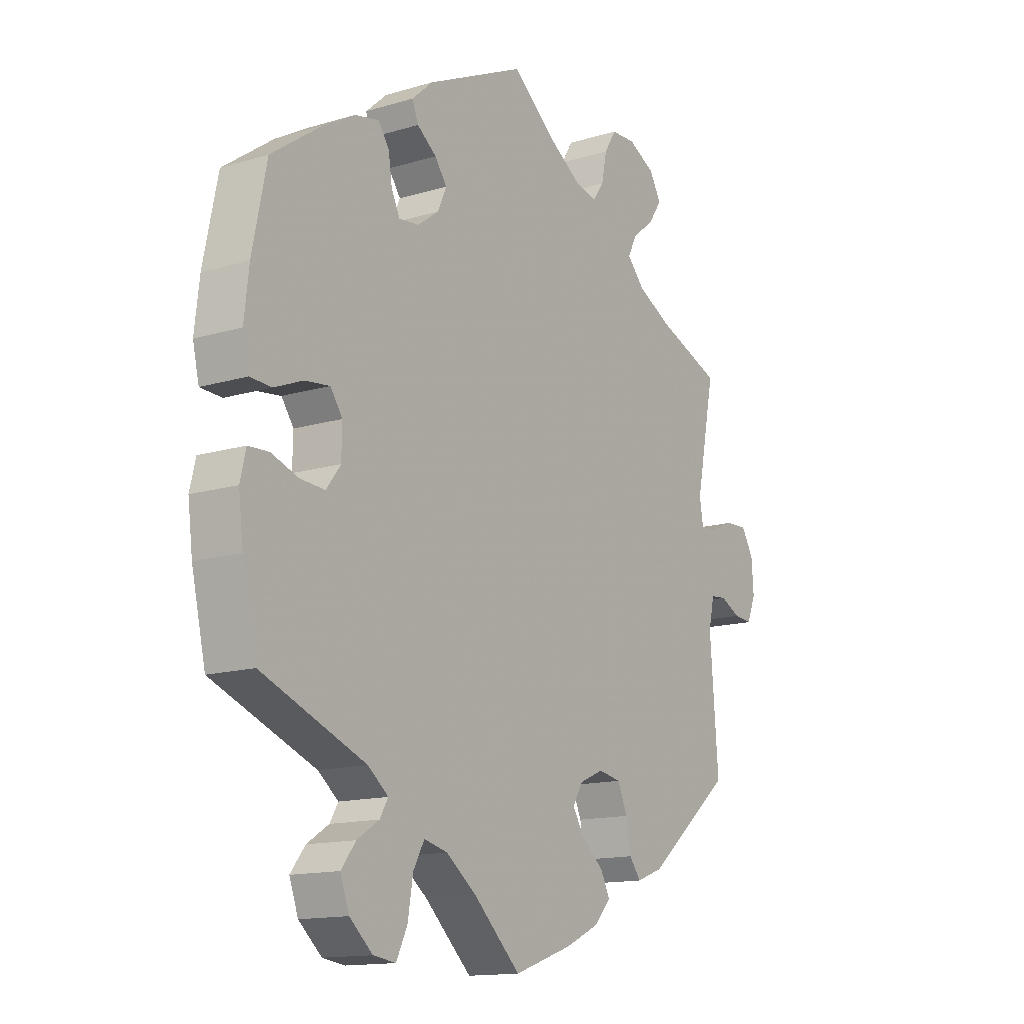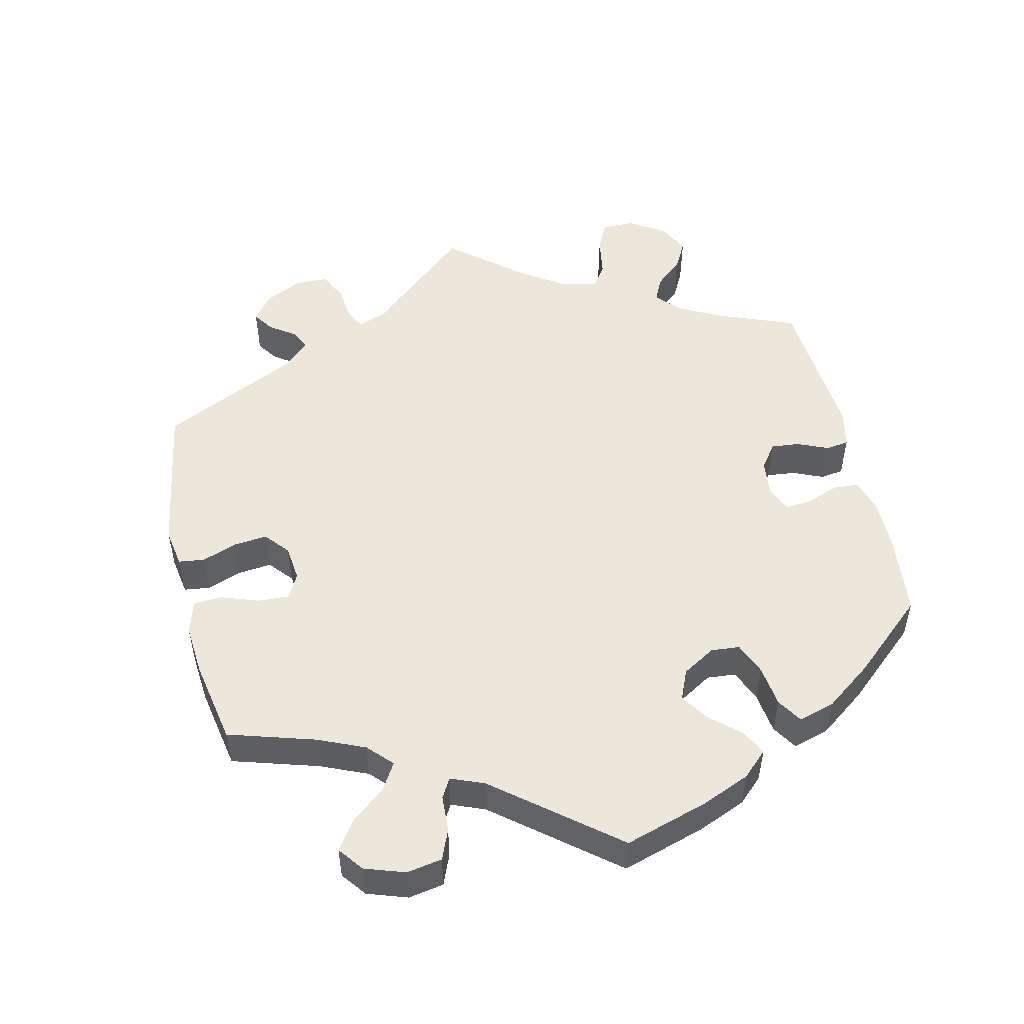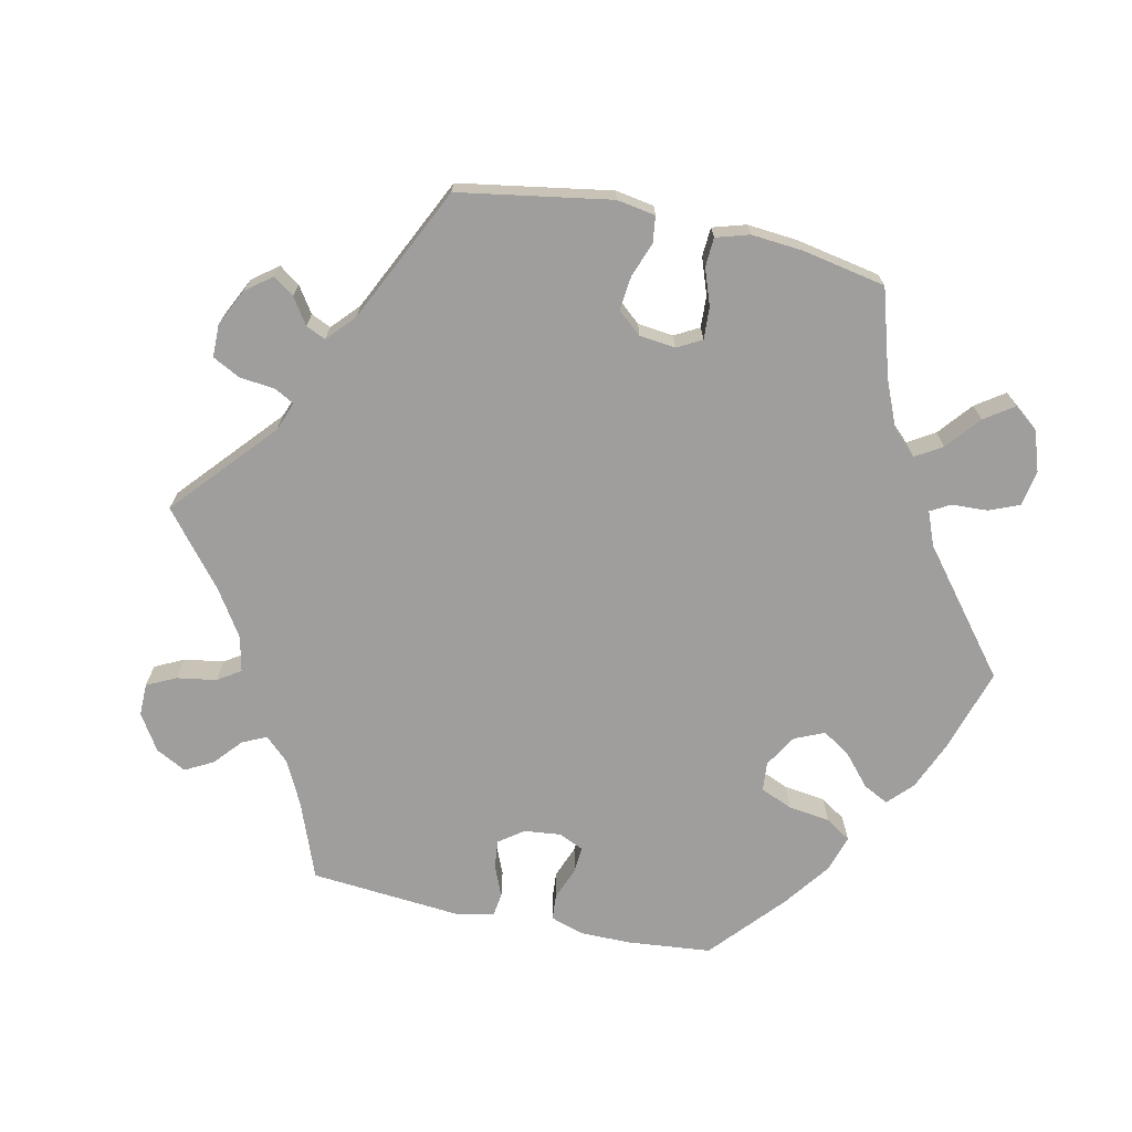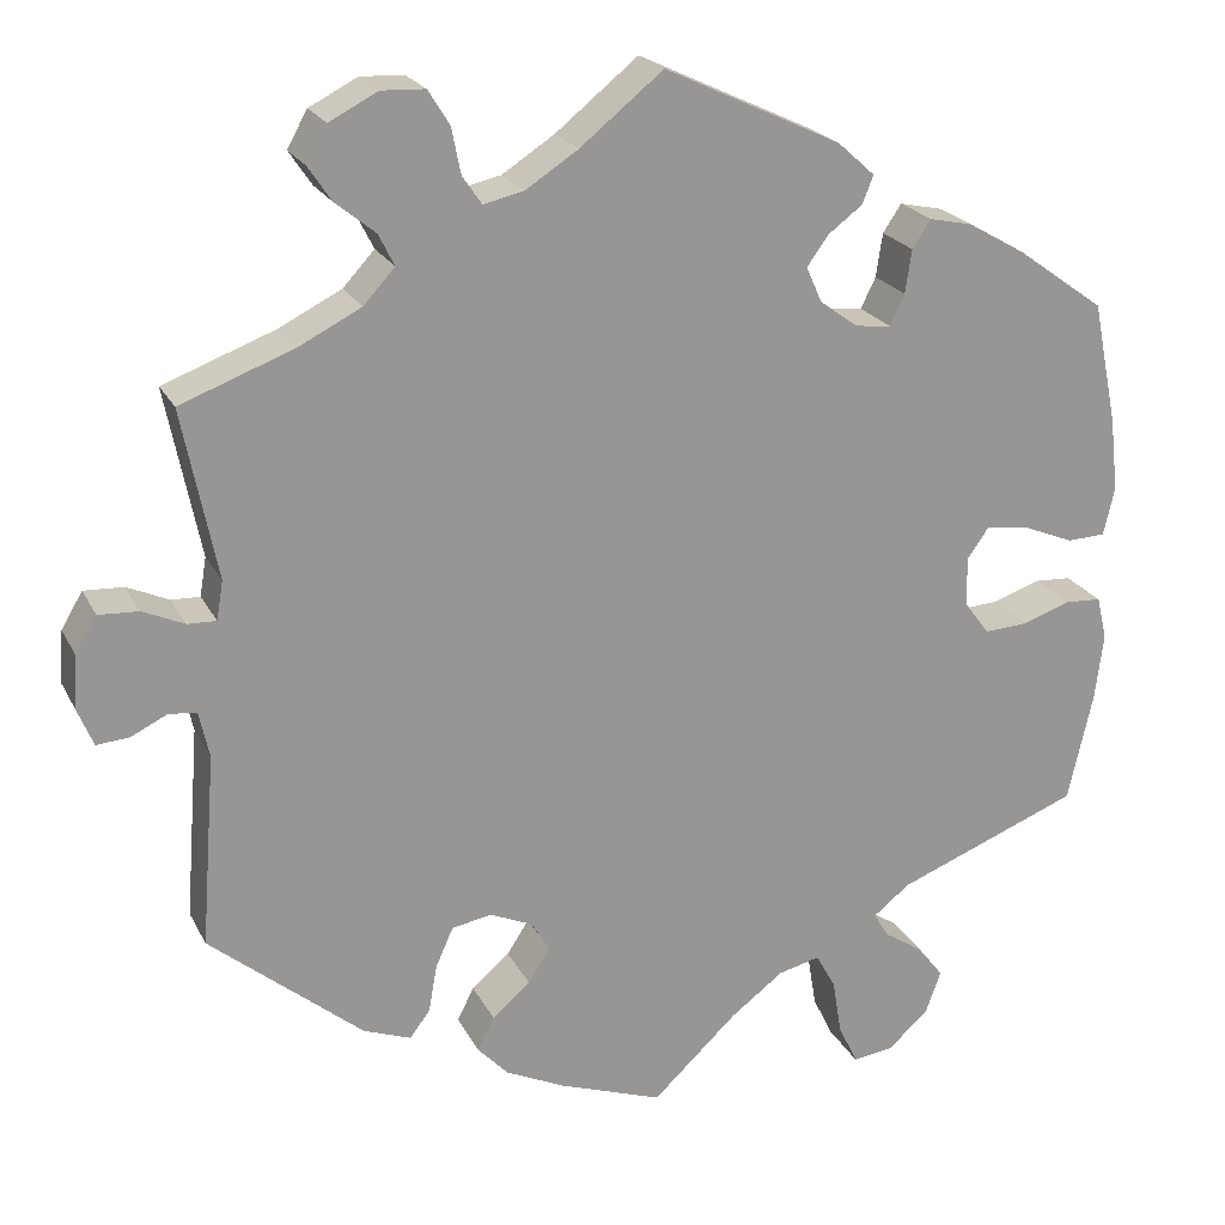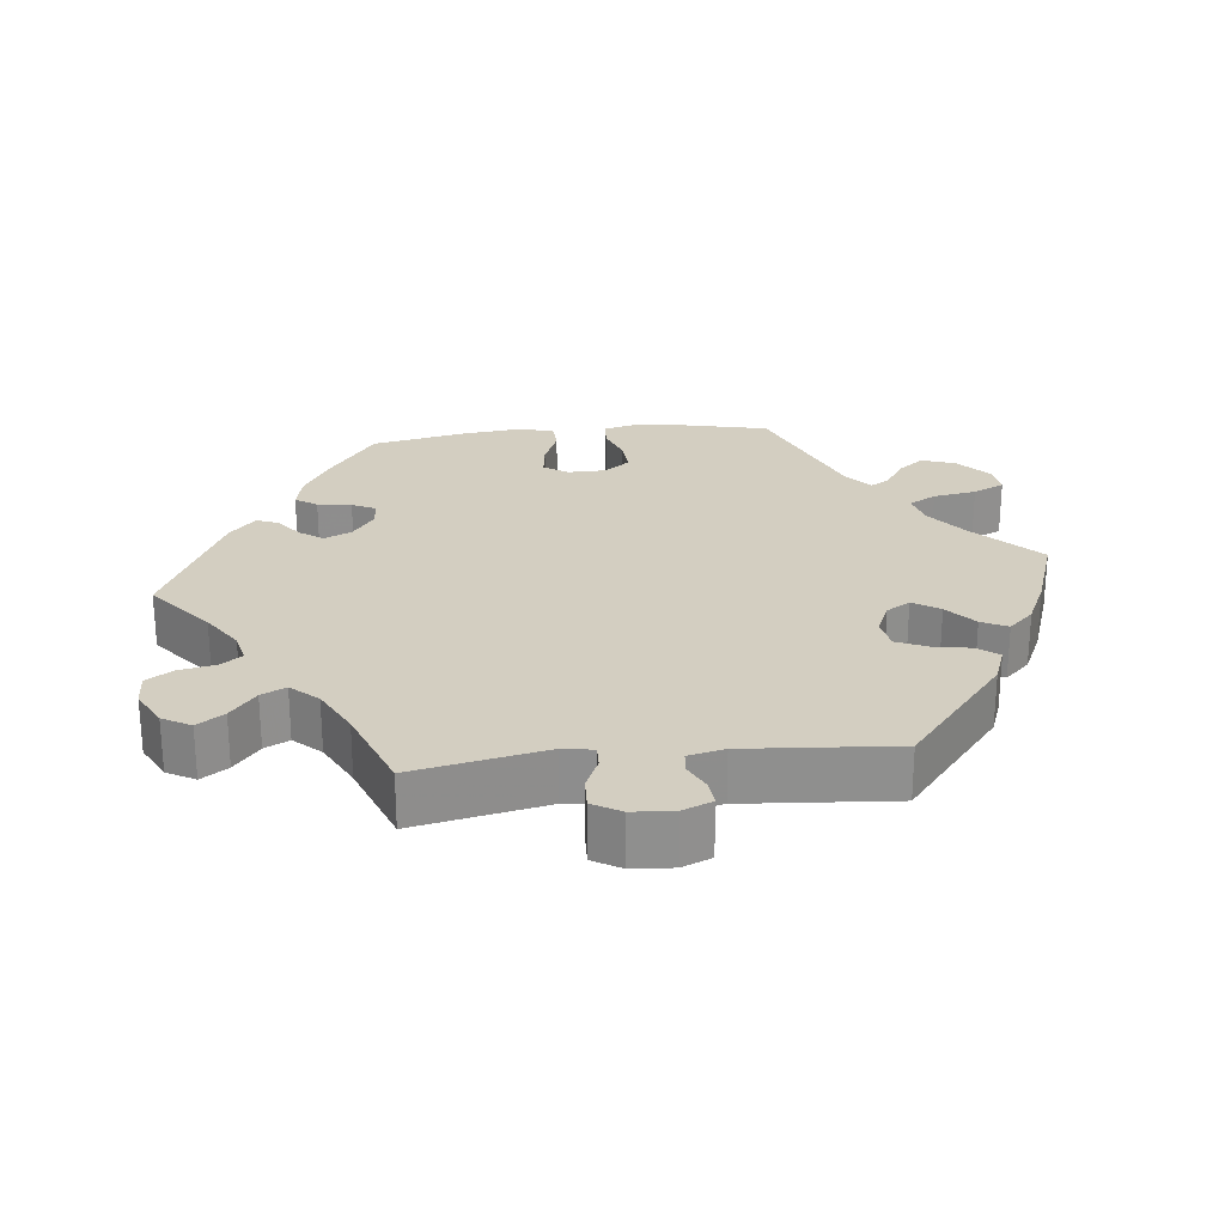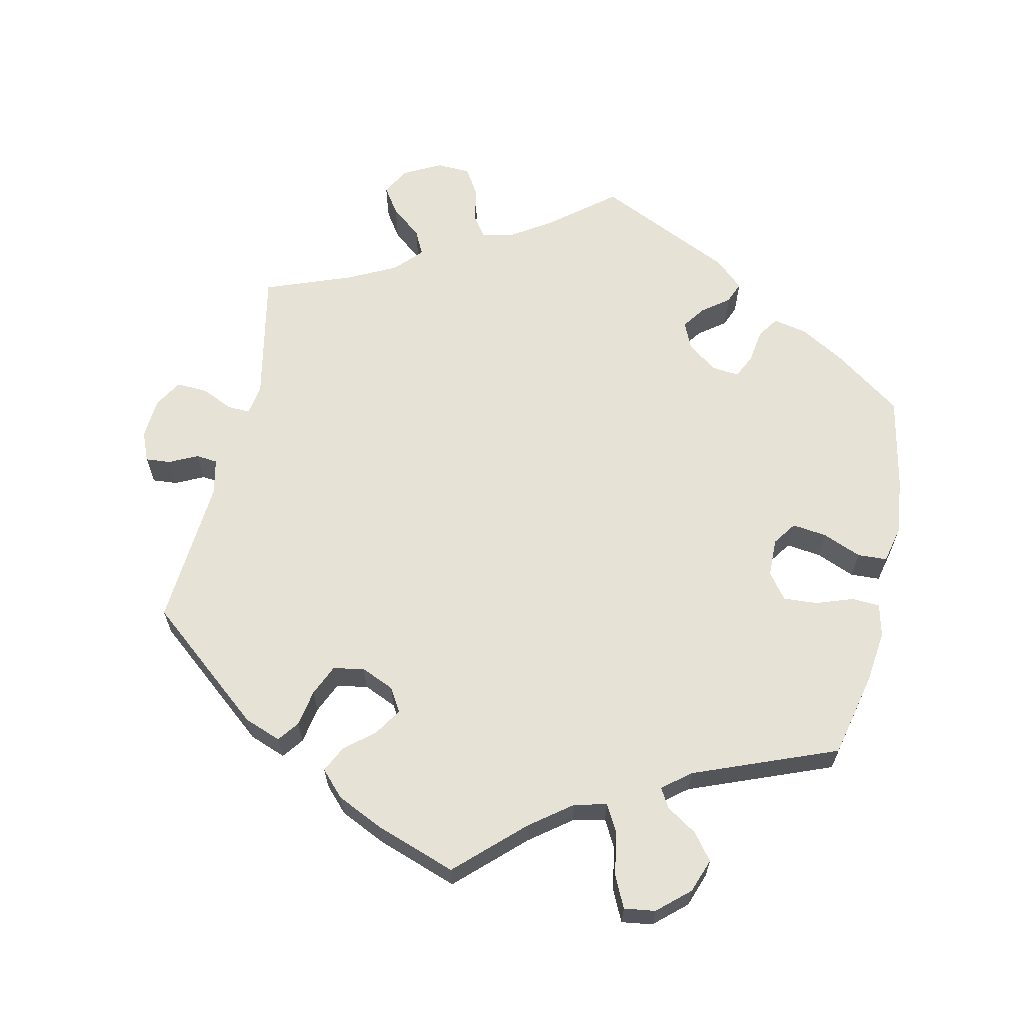
<metadata>
{"format":"obj","ext":"obj","renderer":"f3d","projection":"perspective","resolution":1024,"background":"white","views":[{"elev":-14.2,"azim":-56.5,"up":"+Z"},{"elev":51.6,"azim":-132.8,"up":"+Y"},{"elev":-70.9,"azim":137.8,"up":"+Y"},{"elev":21.7,"azim":159.2,"up":"+Z"},{"elev":25.0,"azim":83.7,"up":"+Y"},{"elev":63.6,"azim":-167.6,"up":"+Y"}]}
</metadata>
<code>
v 0.464 0.07 0.106
v 0.471 0.07 0.064
v 0.502 0.07 0.065
v 0.547 0.07 0.085
v 0.59 0.07 0.087
v 0.613 0.07 0.048
v 0.617 0.07 -0.009
v 0.6 0.07 -0.05
v 0.565 0.07 -0.047
v 0.526 0.07 -0.028
v 0.496 0.07 -0.031
v 0.485 0.07 -0.081
v 0.501 0.07 -0.289
v 0.336 0.07 -0.425
v 0.285 0.07 -0.444
v 0.263 0.07 -0.415
v 0.254 0.07 -0.364
v 0.235 0.07 -0.321
v 0.192 0.07 -0.313
v 0.146 0.07 -0.333
v 0.126 0.07 -0.366
v 0.15 0.07 -0.403
v 0.191 0.07 -0.438
v 0.209 0.07 -0.474
v 0.176 0.07 -0.509
v 0.112 0.07 -0.539
v 0 0.07 -0.578
v -0.091 0.07 -0.492
v -0.148 0.07 -0.449
v -0.193 0.07 -0.438
v -0.214 0.07 -0.476
v -0.224 0.07 -0.536
v -0.245 0.07 -0.58
v -0.288 0.07 -0.574
v -0.332 0.07 -0.535
v -0.349 0.07 -0.488
v -0.321 0.07 -0.452
v -0.279 0.07 -0.425
v -0.263 0.07 -0.398
v -0.302 0.07 -0.367
v -0.5 0.07 -0.289
v -0.527 0.07 -0.17
v -0.536 0.07 -0.098
v -0.525 0.07 -0.052
v -0.486 0.07 -0.05
v -0.434 0.07 -0.068
v -0.387 0.07 -0.071
v -0.36 0.07 -0.035
v -0.359 0.07 0.018
v -0.382 0.07 0.051
v -0.43 0.07 0.045
v -0.484 0.07 0.023
v -0.525 0.07 0.025
v -0.537 0.07 0.077
v -0.528 0.07 0.156
v -0.501 0.07 0.288
v -0.406 0.07 0.356
v -0.345 0.07 0.391
v -0.298 0.07 0.401
v -0.278 0.07 0.371
v -0.271 0.07 0.324
v -0.255 0.07 0.291
v -0.217 0.07 0.295
v -0.176 0.07 0.325
v -0.159 0.07 0.363
v -0.182 0.07 0.395
v -0.219 0.07 0.423
v -0.231 0.07 0.453
v -0.191 0.07 0.489
v -0.001 0.07 0.578
v 0.088 0.07 0.506
v 0.145 0.07 0.469
v 0.188 0.07 0.459
v 0.209 0.07 0.489
v 0.219 0.07 0.539
v 0.242 0.07 0.576
v 0.289 0.07 0.578
v 0.341 0.07 0.551
v 0.363 0.07 0.512
v 0.338 0.07 0.475
v 0.295 0.07 0.44
v 0.278 0.07 0.406
v 0.312 0.07 0.369
v 0.379 0.07 0.335
v 0.501 0.07 0.289
v 0.464 0 0.106
v 0.471 0 0.064
v 0.502 0 0.065
v 0.547 0 0.085
v 0.59 0 0.087
v 0.613 0 0.048
v 0.617 0 -0.009
v 0.6 0 -0.05
v 0.565 0 -0.047
v 0.526 0 -0.028
v 0.496 0 -0.031
v 0.485 0 -0.081
v 0.501 0 -0.289
v 0.336 0 -0.425
v 0.285 0 -0.444
v 0.263 0 -0.415
v 0.254 0 -0.364
v 0.235 0 -0.321
v 0.192 0 -0.313
v 0.146 0 -0.333
v 0.126 0 -0.366
v 0.15 0 -0.403
v 0.191 0 -0.438
v 0.209 0 -0.474
v 0.176 0 -0.509
v 0.112 0 -0.539
v 0 0 -0.578
v -0.091 0 -0.492
v -0.148 0 -0.449
v -0.193 0 -0.438
v -0.214 0 -0.476
v -0.224 0 -0.536
v -0.245 0 -0.58
v -0.288 0 -0.574
v -0.332 0 -0.535
v -0.349 0 -0.488
v -0.321 0 -0.452
v -0.279 0 -0.425
v -0.263 0 -0.398
v -0.302 0 -0.367
v -0.5 0 -0.289
v -0.527 0 -0.17
v -0.536 0 -0.098
v -0.525 0 -0.052
v -0.486 0 -0.05
v -0.434 0 -0.068
v -0.387 0 -0.071
v -0.36 0 -0.035
v -0.359 0 0.018
v -0.382 0 0.051
v -0.43 0 0.045
v -0.484 0 0.023
v -0.525 0 0.025
v -0.537 0 0.077
v -0.528 0 0.156
v -0.501 0 0.288
v -0.406 0 0.356
v -0.345 0 0.391
v -0.298 0 0.401
v -0.278 0 0.371
v -0.271 0 0.324
v -0.255 0 0.291
v -0.217 0 0.295
v -0.176 0 0.325
v -0.159 0 0.363
v -0.182 0 0.395
v -0.219 0 0.423
v -0.231 0 0.453
v -0.191 0 0.489
v -0.001 0 0.578
v 0.088 0 0.506
v 0.145 0 0.469
v 0.188 0 0.459
v 0.209 0 0.489
v 0.219 0 0.539
v 0.242 0 0.576
v 0.289 0 0.578
v 0.341 0 0.551
v 0.363 0 0.512
v 0.338 0 0.475
v 0.295 0 0.44
v 0.278 0 0.406
v 0.312 0 0.369
v 0.379 0 0.335
v 0.501 0 0.289
f 84 85 1
f 83 84 1 2
f 82 83 2
f 78 79 80 81
f 78 81 82
f 77 78 82
f 74 75 76 77
f 73 74 77 82
f 72 73 82 2
f 68 69 70 71
f 66 67 68 71
f 65 66 71 72
f 64 65 72 2
f 58 59 60 61
f 58 61 62
f 57 58 62
f 56 57 62
f 55 56 62
f 54 55 62 63
f 51 52 53 54
f 50 51 54 63
f 43 44 45 46
f 43 46 47
f 40 41 42 43
f 39 40 43 47
f 35 36 37 38
f 35 38 39
f 34 35 39
f 31 32 33 34
f 30 31 34 39
f 29 30 39 47
f 25 26 27 28
f 22 23 24 25
f 21 22 25 28
f 20 21 28 29
f 14 15 16 17
f 12 13 14 17
f 11 12 17 18
f 7 8 9 10
f 7 10 11
f 6 7 11
f 3 4 5 6
f 2 3 6 11
f 49 50 63 64
f 48 49 64 2
f 19 20 29 47
f 18 19 47 48
f 2 11 18 48
f 86 170 169
f 87 86 169 168
f 87 168 167
f 166 165 164 163
f 167 166 163
f 167 163 162
f 162 161 160 159
f 167 162 159 158
f 87 167 158 157
f 156 155 154 153
f 156 153 152 151
f 157 156 151 150
f 87 157 150 149
f 146 145 144 143
f 147 146 143
f 147 143 142
f 147 142 141
f 147 141 140
f 148 147 140 139
f 139 138 137 136
f 148 139 136 135
f 131 130 129 128
f 132 131 128
f 128 127 126 125
f 132 128 125 124
f 123 122 121 120
f 124 123 120
f 124 120 119
f 119 118 117 116
f 124 119 116 115
f 132 124 115 114
f 113 112 111 110
f 110 109 108 107
f 113 110 107 106
f 114 113 106 105
f 102 101 100 99
f 102 99 98 97
f 103 102 97 96
f 95 94 93 92
f 96 95 92
f 96 92 91
f 91 90 89 88
f 96 91 88 87
f 149 148 135 134
f 87 149 134 133
f 132 114 105 104
f 133 132 104 103
f 133 103 96 87
f 1 86 87 2
f 2 87 88 3
f 3 88 89 4
f 4 89 90 5
f 5 90 91 6
f 6 91 92 7
f 7 92 93 8
f 8 93 94 9
f 9 94 95 10
f 10 95 96 11
f 11 96 97 12
f 12 97 98 13
f 13 98 99 14
f 14 99 100 15
f 15 100 101 16
f 16 101 102 17
f 17 102 103 18
f 18 103 104 19
f 19 104 105 20
f 20 105 106 21
f 21 106 107 22
f 22 107 108 23
f 23 108 109 24
f 24 109 110 25
f 25 110 111 26
f 26 111 112 27
f 27 112 113 28
f 28 113 114 29
f 29 114 115 30
f 30 115 116 31
f 31 116 117 32
f 32 117 118 33
f 33 118 119 34
f 34 119 120 35
f 35 120 121 36
f 36 121 122 37
f 37 122 123 38
f 38 123 124 39
f 39 124 125 40
f 40 125 126 41
f 41 126 127 42
f 42 127 128 43
f 43 128 129 44
f 44 129 130 45
f 45 130 131 46
f 46 131 132 47
f 47 132 133 48
f 48 133 134 49
f 49 134 135 50
f 50 135 136 51
f 51 136 137 52
f 52 137 138 53
f 53 138 139 54
f 54 139 140 55
f 55 140 141 56
f 56 141 142 57
f 57 142 143 58
f 58 143 144 59
f 59 144 145 60
f 60 145 146 61
f 61 146 147 62
f 62 147 148 63
f 63 148 149 64
f 64 149 150 65
f 65 150 151 66
f 66 151 152 67
f 67 152 153 68
f 68 153 154 69
f 69 154 155 70
f 70 155 156 71
f 71 156 157 72
f 72 157 158 73
f 73 158 159 74
f 74 159 160 75
f 75 160 161 76
f 76 161 162 77
f 77 162 163 78
f 78 163 164 79
f 79 164 165 80
f 80 165 166 81
f 81 166 167 82
f 82 167 168 83
f 83 168 169 84
f 84 169 170 85
f 85 170 86 1

</code>
